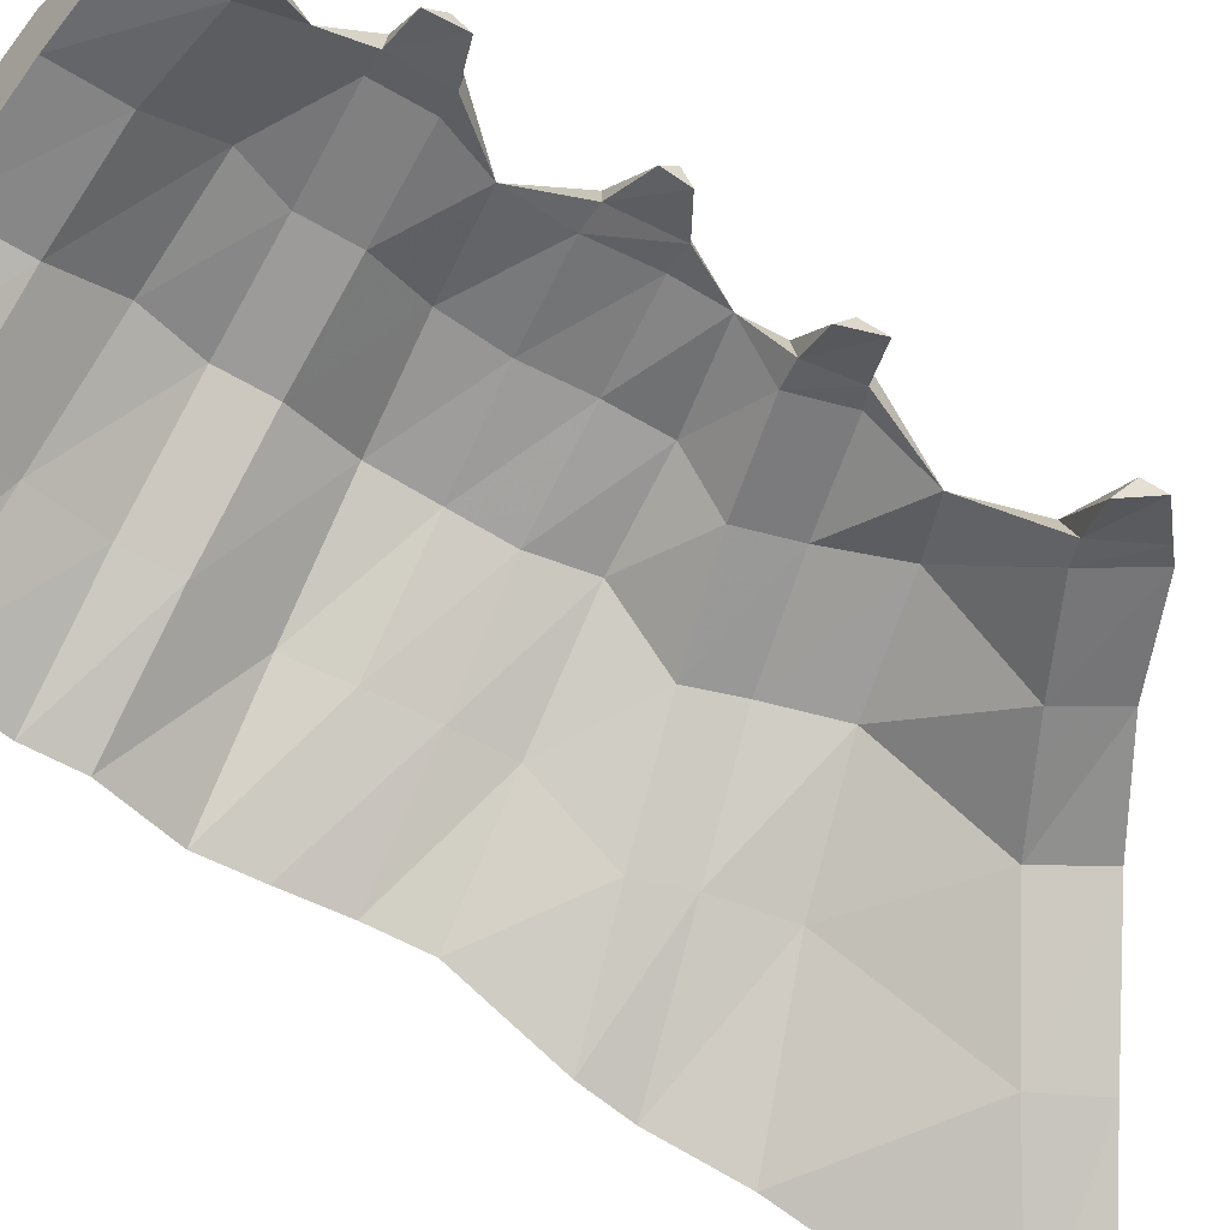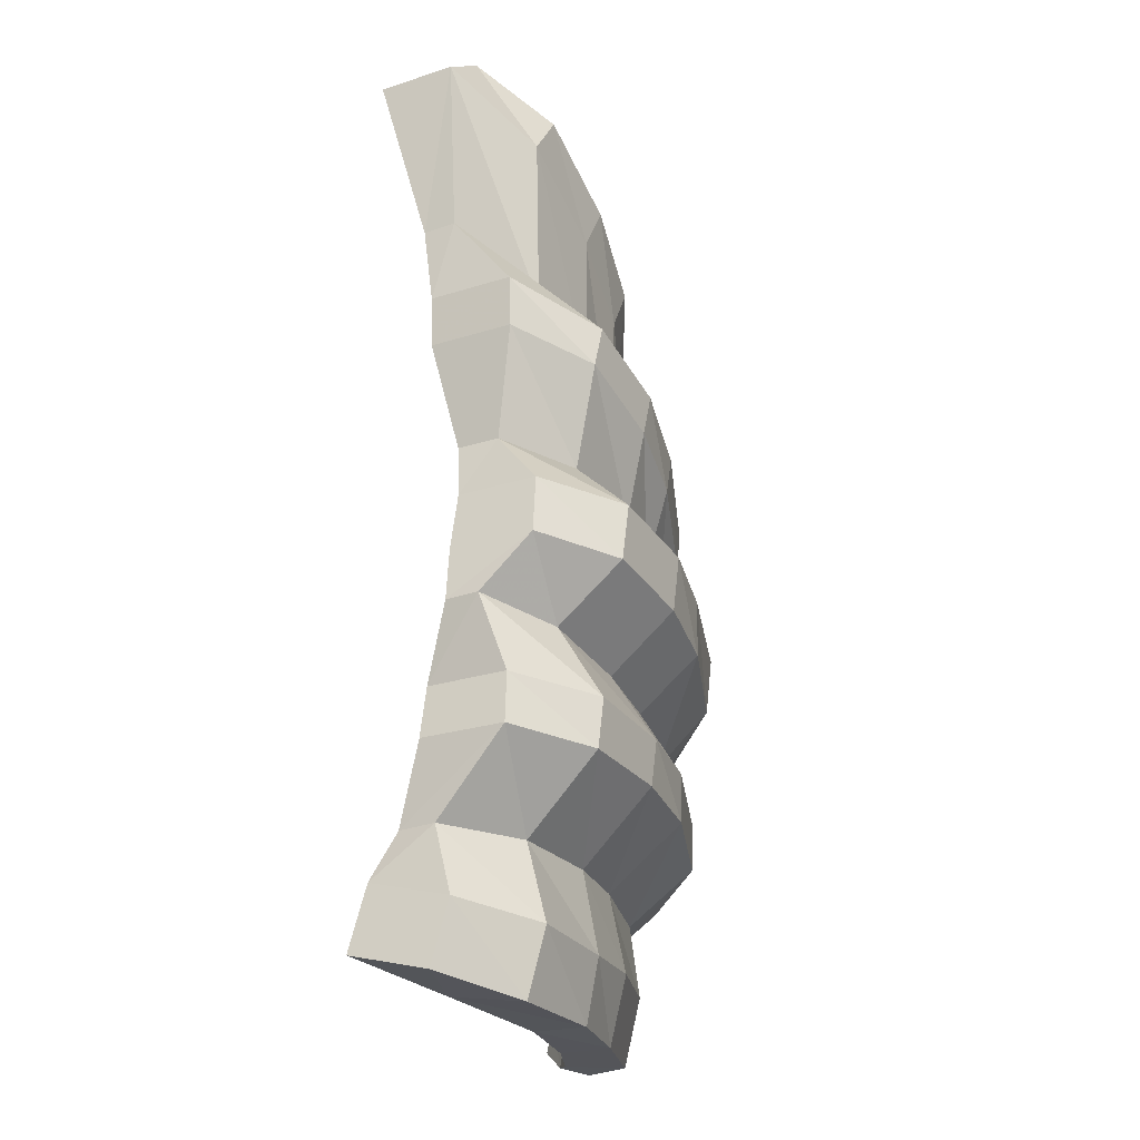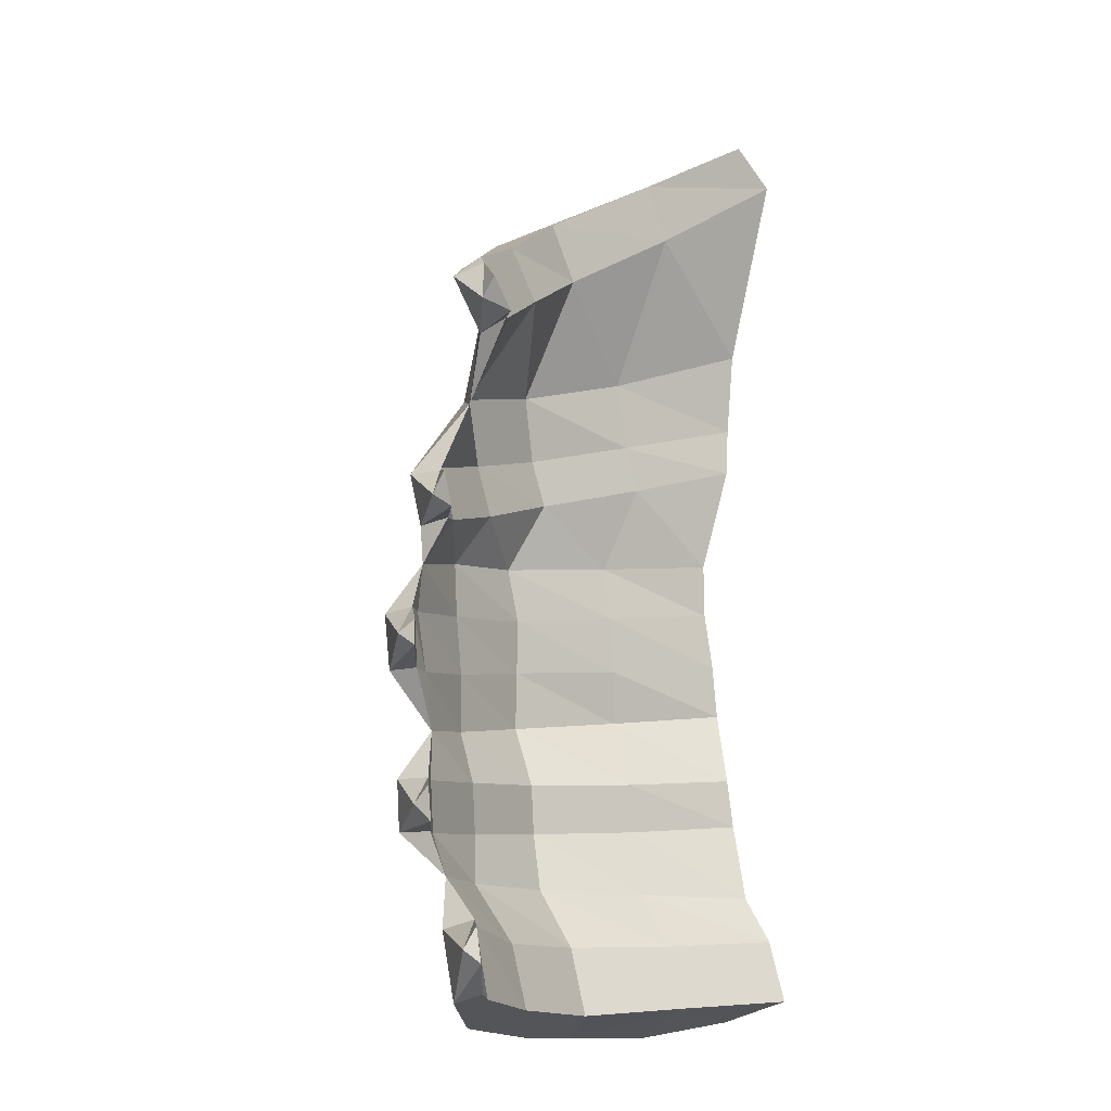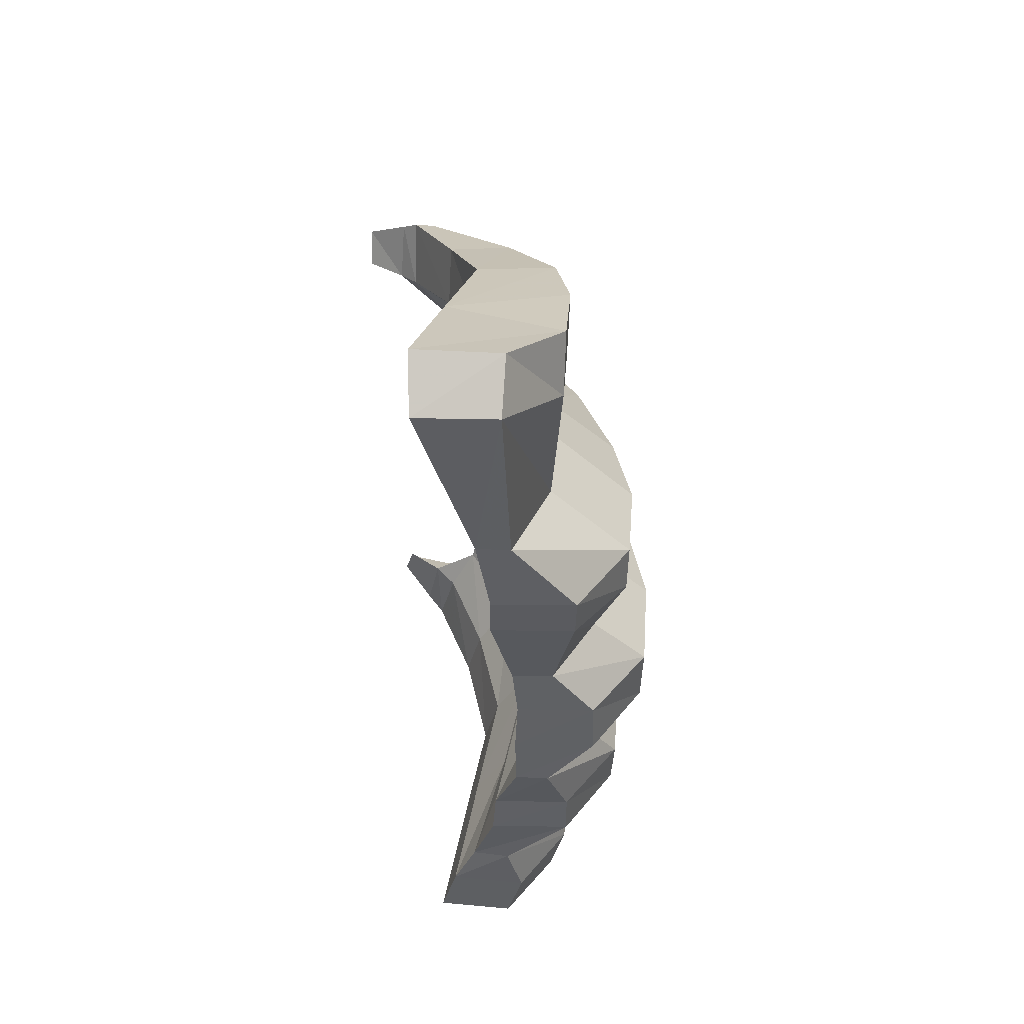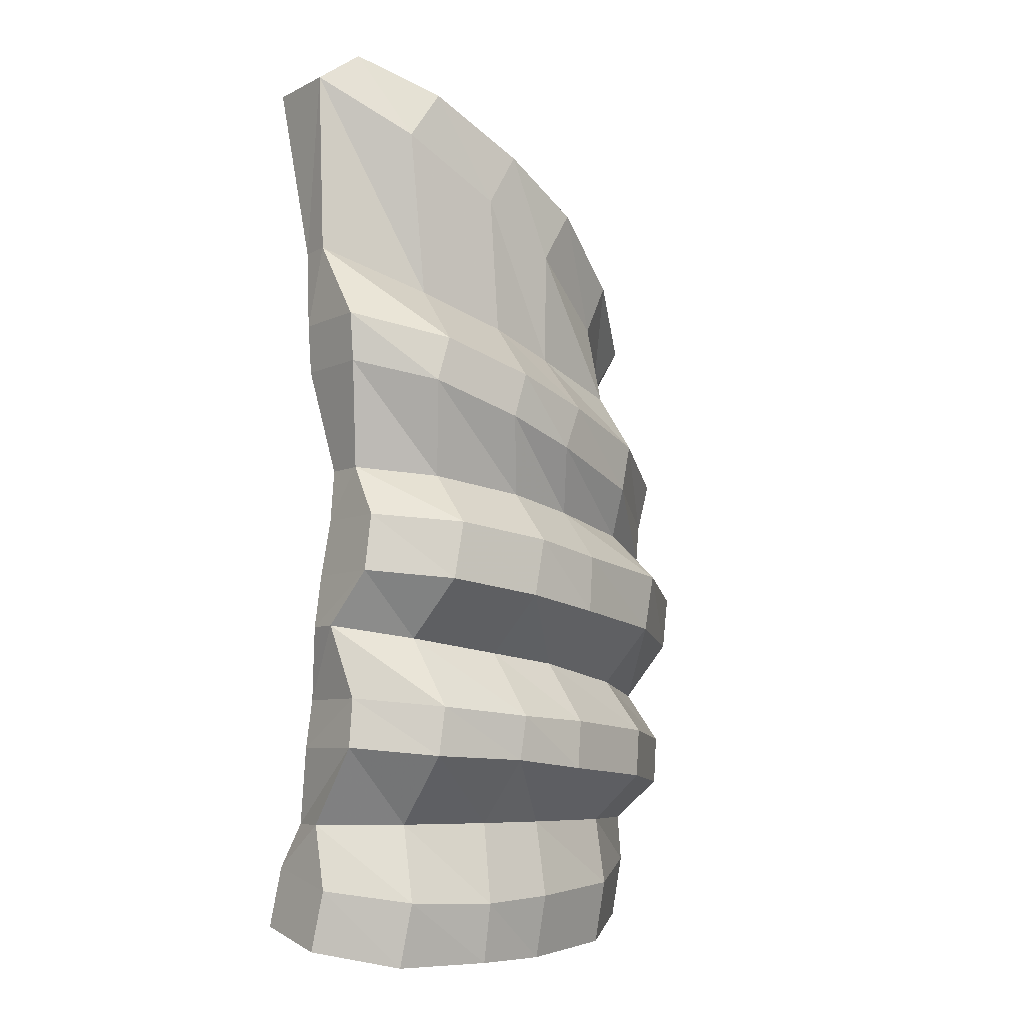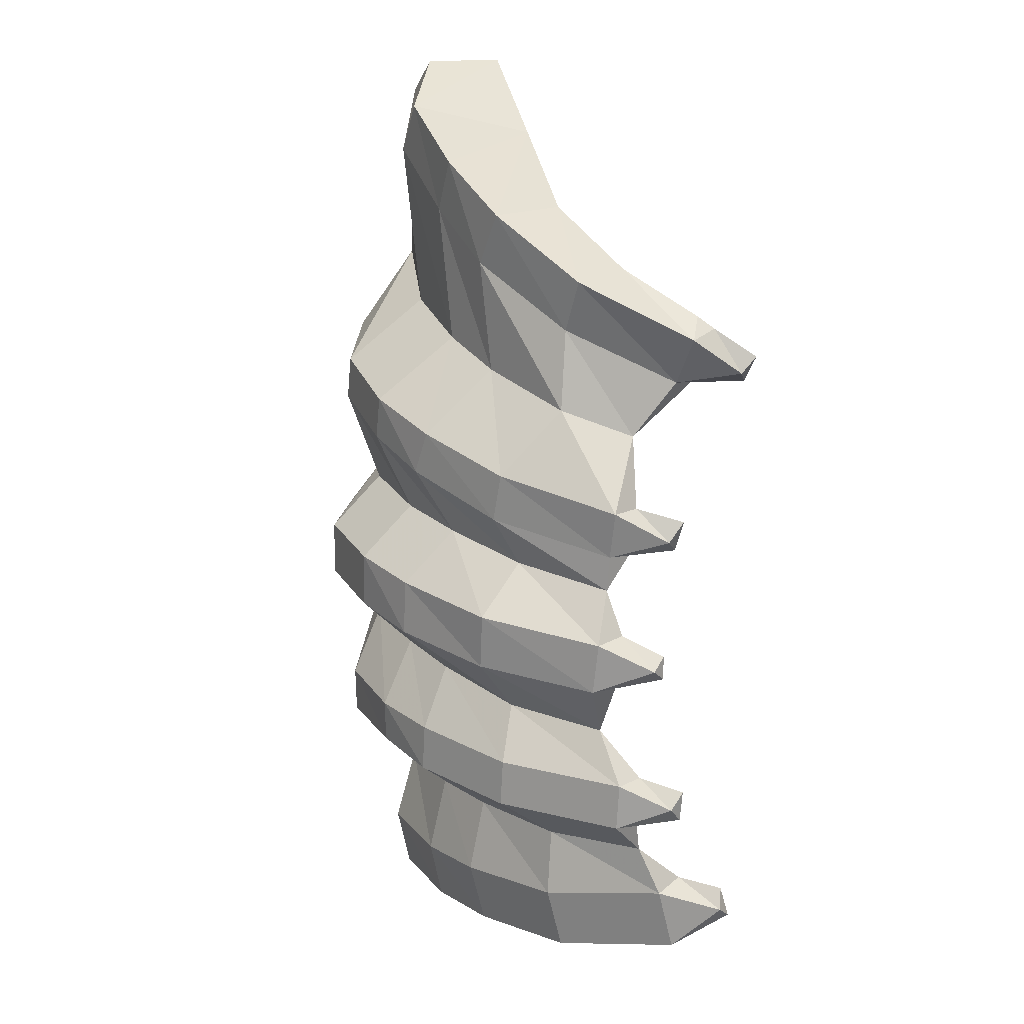
<metadata>
{"format":"obj","ext":"obj","renderer":"f3d","projection":"perspective","resolution":1024,"background":"white","views":[{"elev":-71.8,"azim":56.3,"up":"+Z"},{"elev":-25.4,"azim":-74.5,"up":"+Y"},{"elev":-12.9,"azim":123.9,"up":"+Y"},{"elev":52.0,"azim":-100.7,"up":"+Y"},{"elev":-7.2,"azim":-47.9,"up":"+Y"},{"elev":15.1,"azim":50.8,"up":"+Y"}]}
</metadata>
<code>
v -0.4531 -0.875 -0.2422
v -0.4375 -0.875 -0.3203
v -0.4531 -0.9766 -0.3125
v -0.4844 -0.9766 -0.1641
v -0.3672 -0.9922 -0.03125
v -0.3359 -0.8906 -0.1328
v -0.4922 -0.6719 -0.2109
v -0.4609 -0.6719 -0.3672
v -0.25 -0.7422 -0.2734
v -0.2188 -0.9062 -0.2109
v -0.2266 -1.008 -0.2188
v -0.4688 -1.086 -0.3203
v -0.5 -1.086 -0.1641
v -0.3828 -1.102 -0.03906
v -0.2031 -1.125 0.007812
v -0.1875 -1.016 0.01562
v -0.1562 -0.9141 -0.08594
v -0.3828 -0.7109 -0.08594
v -0.5 -0.5781 -0.2109
v -0.4688 -0.5781 -0.3672
v -0.2188 -0.6562 -0.2656
v -0.01562 -0.7188 -0.1719
v -0.04688 -0.8047 -0.1797
v 0 -0.9375 -0.125
v -0.02344 -1.039 -0.1328
v -0.2422 -1.117 -0.2188
v -0.4844 -1.188 -0.3203
v -0.5 -1.188 -0.2578
v -0.375 -1.211 -0.1562
v -0.1953 -1.234 -0.1094
v -0.04688 -1.25 -0.09375
v -0.04688 -1.148 0.01562
v -0.03906 -1.039 0.01562
v -0.007812 -0.9375 -0.08594
v -0.2109 -0.7656 -0.03906
v -0.3594 -0.625 -0.07812
v -0.4688 -0.4219 -0.3281
v -0.4531 -0.4219 -0.3906
v -0.1875 -0.5312 -0.2656
v 0.03125 -0.6016 -0.1875
v 0.2344 -0.6562 -0.1953
v 0.1797 -0.7734 -0.1797
v 0.1484 -0.8672 -0.1875
v 0.1875 -0.9609 -0.1328
v 0.1797 -1.062 -0.1328
v -0.03125 -1.141 -0.125
v -0.2656 -1.219 -0.2031
v -0.4531 -1.328 -0.3594
v -0.4844 -1.328 -0.2109
v -0.3672 -1.344 -0.07812
v -0.1875 -1.359 -0.03125
v -0.03125 -1.367 -0.02344
v 0.1953 -1.383 -0.05469
v 0.1562 -1.281 -0.1094
v 0.1719 -1.172 -0.01562
v 0.1875 -1.062 -0.007812
v 0.1797 -0.9688 -0.1094
v -0.0625 -0.8125 -0.03125
v -0.1875 -0.6797 -0.03125
v -0.2891 -0.5 -0.2188
v -0.4688 -0.0625 -0.3438
v -0.4375 -0.0625 -0.4922
v -0.1797 -0.2422 -0.3906
v 0.02344 -0.375 -0.2969
v 0.2031 -0.4766 -0.3281
v 0.3594 -0.5625 -0.375
v 0.3359 -0.7031 -0.2734
v 0.3516 -0.8203 -0.2188
v 0.3203 -0.9141 -0.2266
v 0.3594 -1 -0.1875
v 0.3516 -1.086 -0.1719
v 0.1641 -1.172 -0.1328
v -0.03906 -1.25 -0.1172
v -0.2266 -1.352 -0.2656
v -0.4609 -1.422 -0.3672
v -0.4922 -1.422 -0.2109
v -0.375 -1.438 -0.08594
v -0.1953 -1.445 -0.03906
v -0.03906 -1.461 -0.02344
v 0.1875 -1.477 -0.05469
v 0.4062 -1.492 -0.1797
v 0.4141 -1.398 -0.1797
v 0.3359 -1.305 -0.1953
v 0.3828 -1.195 -0.1328
v 0.3984 -1.094 -0.1328
v 0.1562 -0.875 -0.0625
v -0.02344 -0.7266 -0.03125
v -0.1172 -0.5547 -0.1719
v -0.3359 -0.1797 -0.2109
v -0.3828 0 -0.3203
v -0.3438 0 -0.4766
v -0.125 -0.1406 -0.3828
v 0.08594 -0.2734 -0.2891
v 0.2578 -0.3828 -0.3125
v 0.4219 -0.4609 -0.3594
v 0.4453 -0.4844 -0.3828
v 0.3984 -0.5781 -0.3984
v 0.3906 -0.5938 -0.3359
v 0.2109 -0.5 -0.2031
v 0.2266 -0.6562 -0.1797
v 0.3906 -0.8359 -0.1797
v 0.3828 -0.8359 -0.2422
v 0.3672 -0.9219 -0.25
v 0.3672 -0.9297 -0.1875
v 0.1797 -0.7812 -0.0625
v 0.02344 -0.6016 -0.1641
v -0.1484 -0.2891 -0.1641
v -0.2734 -0.08594 -0.1953
v -0.09375 -0.1875 -0.1484
v 0.07031 -0.2812 -0.1406
v 0.2578 -0.3984 -0.1953
v 0.4531 -0.5 -0.3203
v 0.4922 -0.5703 -0.4141
v 0.5 -0.5391 -0.4453
v 0.4609 -0.5938 -0.4531
v 0.007812 -0.3828 -0.1484
v 0.4453 -0.8984 -0.2734
v 0.4531 -0.8594 -0.3047
v 0.4297 -0.9219 -0.3047
v 0.3984 -1.086 -0.1953
v 0.3359 -1.195 -0.1797
v 0.1641 -1.281 -0.1328
v -0.01562 -1.367 -0.1719
v -0.2344 -1.445 -0.2656
v -0.4375 -1.57 -0.4062
v -0.4609 -1.57 -0.3359
v -0.3359 -1.57 -0.2188
v -0.1562 -1.57 -0.1719
v -0.007812 -1.57 -0.1641
v 0.2031 -1.57 -0.1797
v 0.3828 -1.57 -0.2656
v 0.3984 -1.492 -0.2422
v 0.4688 -1.484 -0.2969
v 0.4766 -1.453 -0.2656
v 0.4062 -1.398 -0.2422
v 0.3672 -1.398 -0.2188
v 0.1875 -1.383 -0.1797
v 0.3828 -1.195 -0.1953
v 0.4609 -1.172 -0.25
v 0.4688 -1.148 -0.2188
v -0.4453 -1.773 -0.4844
v -0.4688 -1.812 -0.3359
v -0.4688 -1.695 -0.3047
v -0.4453 -1.656 -0.4531
v -0.2109 -1.672 -0.3594
v -0.2109 -1.789 -0.3906
v -0.3516 -1.844 -0.2109
v -0.3516 -1.719 -0.1797
v -0.2188 -1.57 -0.2969
v 0 -1.57 -0.2031
v 0 -1.68 -0.2734
v 0 -1.805 -0.3047
v -0.1641 -1.844 -0.1641
v -0.1719 -1.727 -0.1406
v -0.02344 -1.461 -0.1719
v 0.1797 -1.477 -0.1797
v 0.2109 -1.57 -0.2031
v 0.2031 -1.68 -0.2812
v 0.2031 -1.797 -0.3125
v -0.007812 -1.844 -0.1641
v -0.01562 -1.719 -0.1328
v 0.2109 -1.703 -0.1641
v 0.4219 -1.664 -0.2891
v 0.4141 -1.648 -0.3516
v 0.3672 -1.656 -0.3203
v 0.3594 -1.492 -0.2188
v 0.4766 -1.422 -0.2969
v 0.2188 -1.828 -0.1953
v 0.375 -1.781 -0.3516
v 0.4297 -1.789 -0.3203
v 0.5 -1.703 -0.3906
v 0.4844 -1.664 -0.4062
v 0.4219 -1.773 -0.375
v 0.4922 -1.727 -0.4219
v 0.4609 -1.125 -0.25
f 1 2 3
f 1 3 4
f 1 4 5
f 1 5 6
f 2 10 3
f 3 10 11
f 5 16 6
f 6 16 17
f 10 24 11
f 11 24 25
f 16 33 17
f 17 33 34
f 24 44 25
f 25 44 45
f 33 56 34
f 34 56 57
f 37 60 61
f 37 61 38
f 38 61 62
f 38 62 63
f 38 63 39
f 39 63 64
f 39 64 40
f 40 64 65
f 40 65 41
f 41 65 66
f 41 66 67
f 44 70 45
f 45 70 71
f 56 85 57
f 57 85 70
f 60 88 89
f 60 89 61
f 66 97 67
f 67 97 98
f 67 98 99
f 67 99 100
f 88 106 107
f 88 107 89
f 99 116 100
f 100 116 106
f 106 116 107
f 71 70 120
f 85 120 70
f 1 6 7
f 1 7 2
f 2 7 8
f 2 8 9
f 2 9 10
f 6 17 18
f 6 18 7
f 9 23 10
f 10 23 24
f 17 34 35
f 17 35 18
f 23 43 24
f 24 43 44
f 27 47 48
f 27 48 28
f 28 48 49
f 28 49 50
f 28 50 29
f 29 50 51
f 29 51 30
f 30 51 52
f 30 52 31
f 31 52 53
f 31 53 54
f 34 57 58
f 34 58 35
f 43 69 44
f 44 69 70
f 47 73 74
f 47 74 48
f 53 82 54
f 54 82 83
f 57 70 86
f 57 86 58
f 61 89 90
f 61 90 62
f 62 90 91
f 62 91 92
f 62 92 63
f 63 92 93
f 63 93 64
f 64 93 94
f 64 94 65
f 65 94 95
f 65 95 66
f 66 95 96
f 66 96 97
f 69 103 70
f 70 103 104
f 70 104 86
f 89 107 108
f 89 108 90
f 90 108 91
f 91 108 92
f 92 108 109
f 92 109 110
f 92 110 93
f 93 110 111
f 93 111 94
f 94 111 112
f 94 112 95
f 95 112 96
f 96 112 113
f 96 113 114
f 96 114 97
f 97 114 115
f 97 115 98
f 98 115 113
f 98 113 112
f 98 112 111
f 98 111 99
f 99 111 110
f 99 110 116
f 107 109 108
f 109 107 116
f 109 116 110
f 73 122 123
f 73 123 74
f 82 135 83
f 83 135 136
f 83 136 137
f 83 137 122
f 114 113 115
f 143 148 126
f 143 126 144
f 144 126 125
f 144 125 149
f 144 149 145
f 145 149 150
f 145 150 151
f 148 154 127
f 148 127 126
f 150 157 151
f 151 157 158
f 154 161 128
f 154 128 127
f 161 129 128
f 129 161 162
f 129 162 130
f 130 162 163
f 130 163 131
f 131 163 164
f 131 164 165
f 131 165 158
f 131 158 157
f 122 137 123
f 3 11 12
f 3 12 4
f 4 12 13
f 4 13 14
f 4 14 5
f 5 14 15
f 5 15 16
f 11 25 26
f 11 26 12
f 15 32 16
f 16 32 33
f 25 45 46
f 25 46 26
f 32 55 33
f 33 55 56
f 45 71 72
f 45 72 46
f 48 74 75
f 48 75 49
f 49 75 76
f 49 76 77
f 49 77 50
f 50 77 78
f 50 78 51
f 51 78 79
f 51 79 52
f 52 79 80
f 52 80 53
f 53 80 81
f 53 81 82
f 55 84 56
f 56 84 85
f 71 120 121
f 71 121 72
f 74 123 124
f 74 124 75
f 81 132 133
f 81 133 134
f 81 134 82
f 82 134 135
f 84 138 139
f 84 139 140
f 84 140 85
f 85 140 120
f 141 142 143
f 141 143 144
f 141 144 145
f 141 145 146
f 141 146 142
f 142 146 147
f 142 147 143
f 143 147 148
f 145 151 146
f 146 151 152
f 146 152 153
f 146 153 147
f 147 153 148
f 148 153 154
f 151 158 152
f 152 158 159
f 152 159 160
f 152 160 153
f 153 160 154
f 154 160 161
f 132 166 135
f 132 135 167
f 132 167 133
f 133 167 134
f 134 167 135
f 123 155 124
f 155 123 137
f 155 137 156
f 156 137 136
f 156 136 166
f 168 162 161
f 168 161 160
f 168 160 159
f 168 159 169
f 168 169 170
f 168 170 162
f 162 170 163
f 163 170 171
f 163 171 164
f 164 171 172
f 164 172 173
f 164 173 169
f 164 169 165
f 165 169 159
f 165 159 158
f 170 169 173
f 170 173 174
f 170 174 171
f 171 174 172
f 172 174 173
f 166 136 135
f 121 120 138
f 138 120 175
f 138 175 139
f 139 175 140
f 140 175 120
f 7 18 19
f 7 19 8
f 8 19 20
f 8 20 21
f 8 21 9
f 9 21 22
f 9 22 23
f 12 26 27
f 12 27 13
f 13 27 28
f 13 28 29
f 13 29 14
f 14 29 30
f 14 30 15
f 15 30 31
f 15 31 32
f 18 35 36
f 18 36 19
f 22 42 23
f 23 42 43
f 26 46 47
f 26 47 27
f 31 54 32
f 32 54 55
f 35 58 59
f 35 59 36
f 42 68 43
f 43 68 69
f 46 72 73
f 46 73 47
f 54 83 55
f 55 83 84
f 58 86 87
f 58 87 59
f 68 102 69
f 69 102 103
f 86 104 105
f 86 105 87
f 101 105 104
f 101 104 117
f 101 117 102
f 102 117 118
f 102 118 103
f 103 118 119
f 103 119 104
f 104 119 117
f 117 119 118
f 72 121 122
f 72 122 73
f 75 124 125
f 75 125 76
f 76 125 126
f 76 126 127
f 76 127 77
f 77 127 128
f 77 128 78
f 78 128 129
f 78 129 79
f 79 129 130
f 79 130 80
f 80 130 131
f 80 131 81
f 81 131 132
f 83 122 121
f 83 121 138
f 83 138 84
f 124 149 125
f 149 124 155
f 149 155 150
f 150 155 156
f 150 156 157
f 131 157 166
f 131 166 132
f 156 166 157
f 19 36 37
f 19 37 20
f 20 37 38
f 20 38 39
f 20 39 21
f 21 39 40
f 21 40 22
f 22 40 41
f 22 41 42
f 36 59 60
f 36 60 37
f 41 67 42
f 42 67 68
f 59 87 88
f 59 88 60
f 67 100 101
f 67 101 102
f 67 102 68
f 87 105 106
f 87 106 88
f 100 106 105
f 100 105 101

</code>
